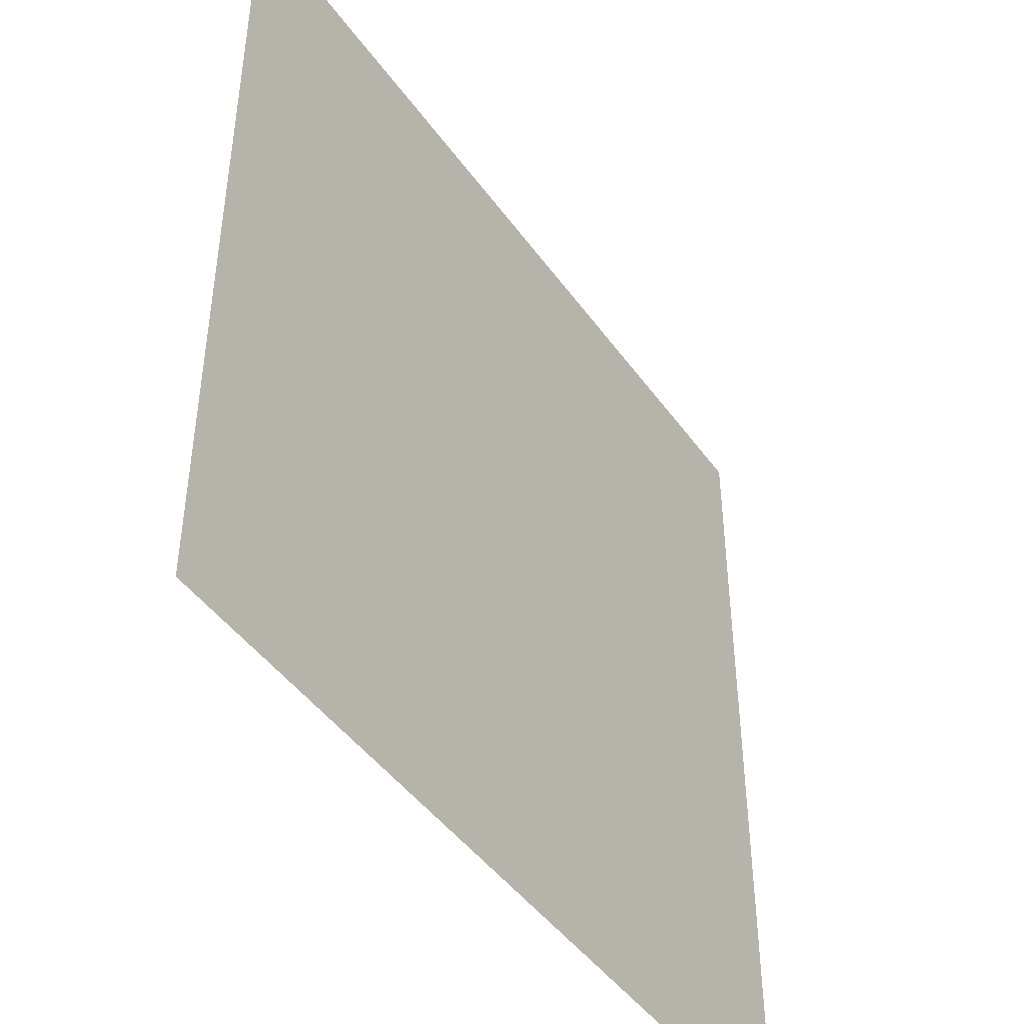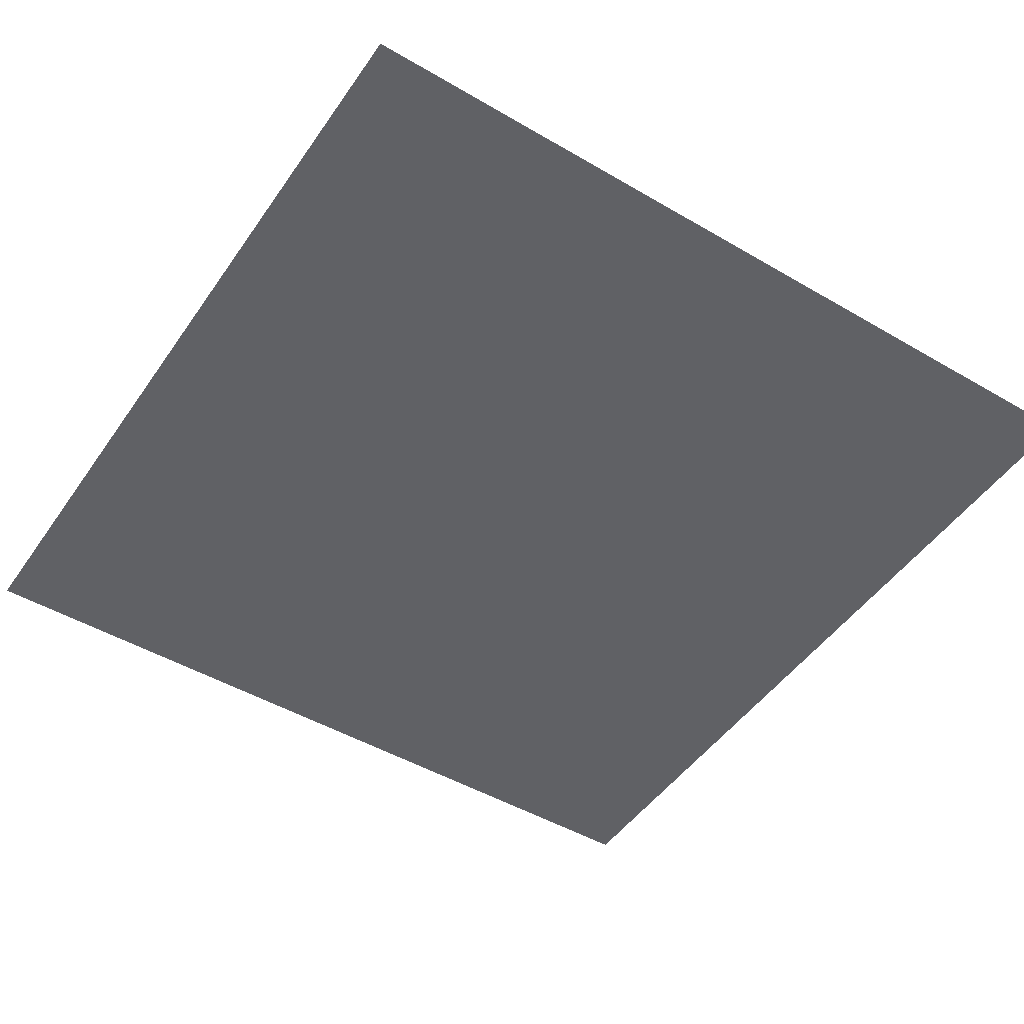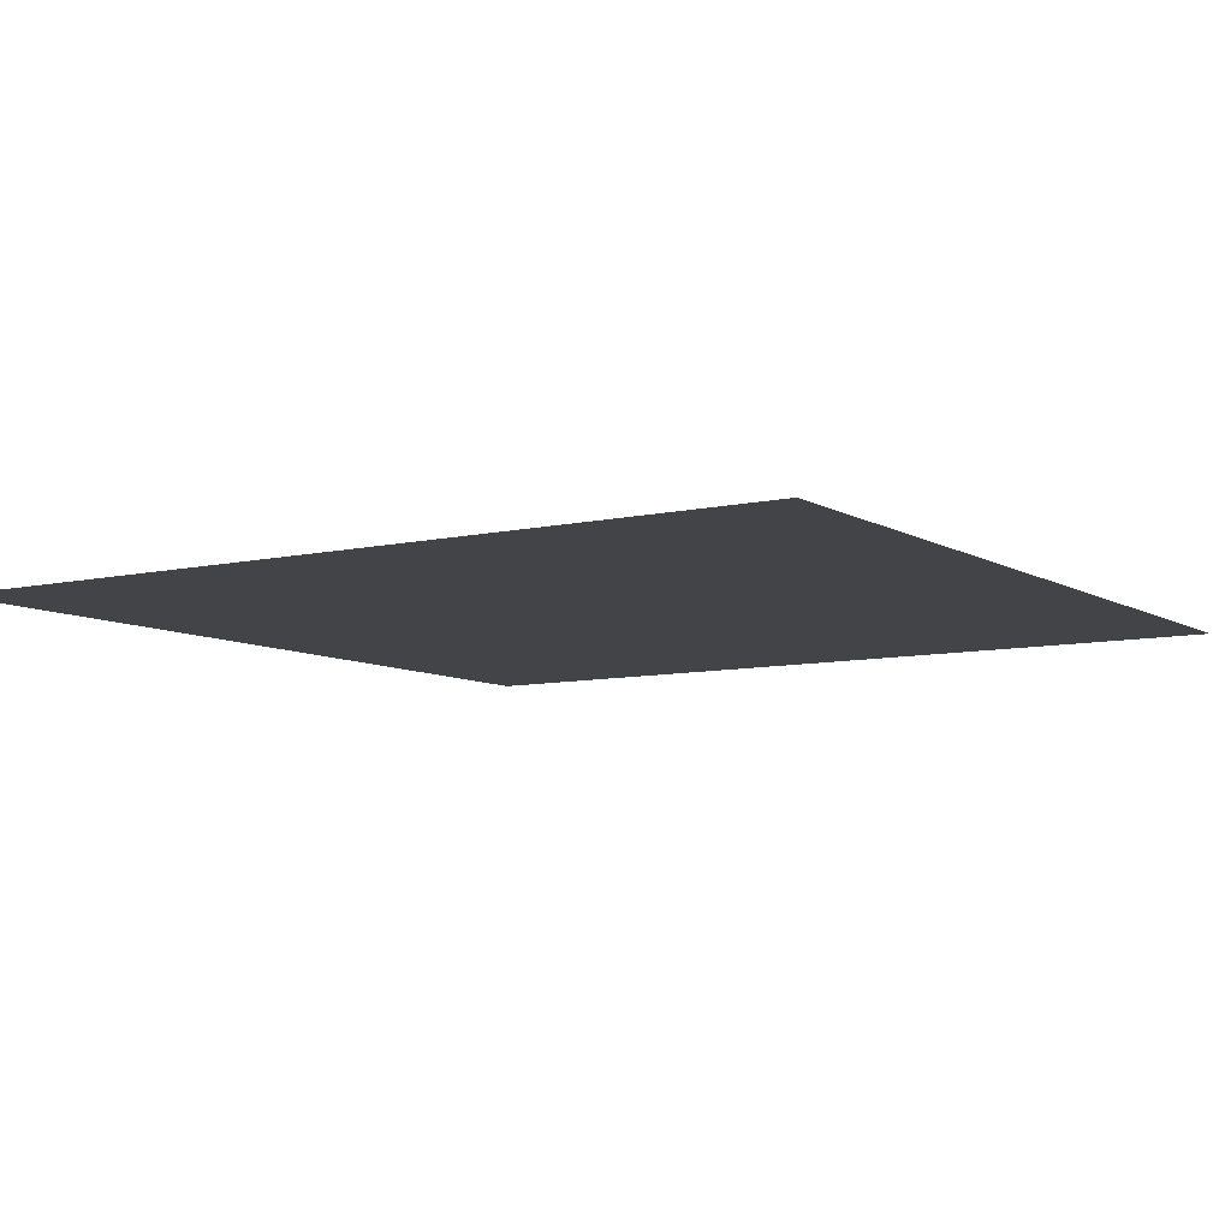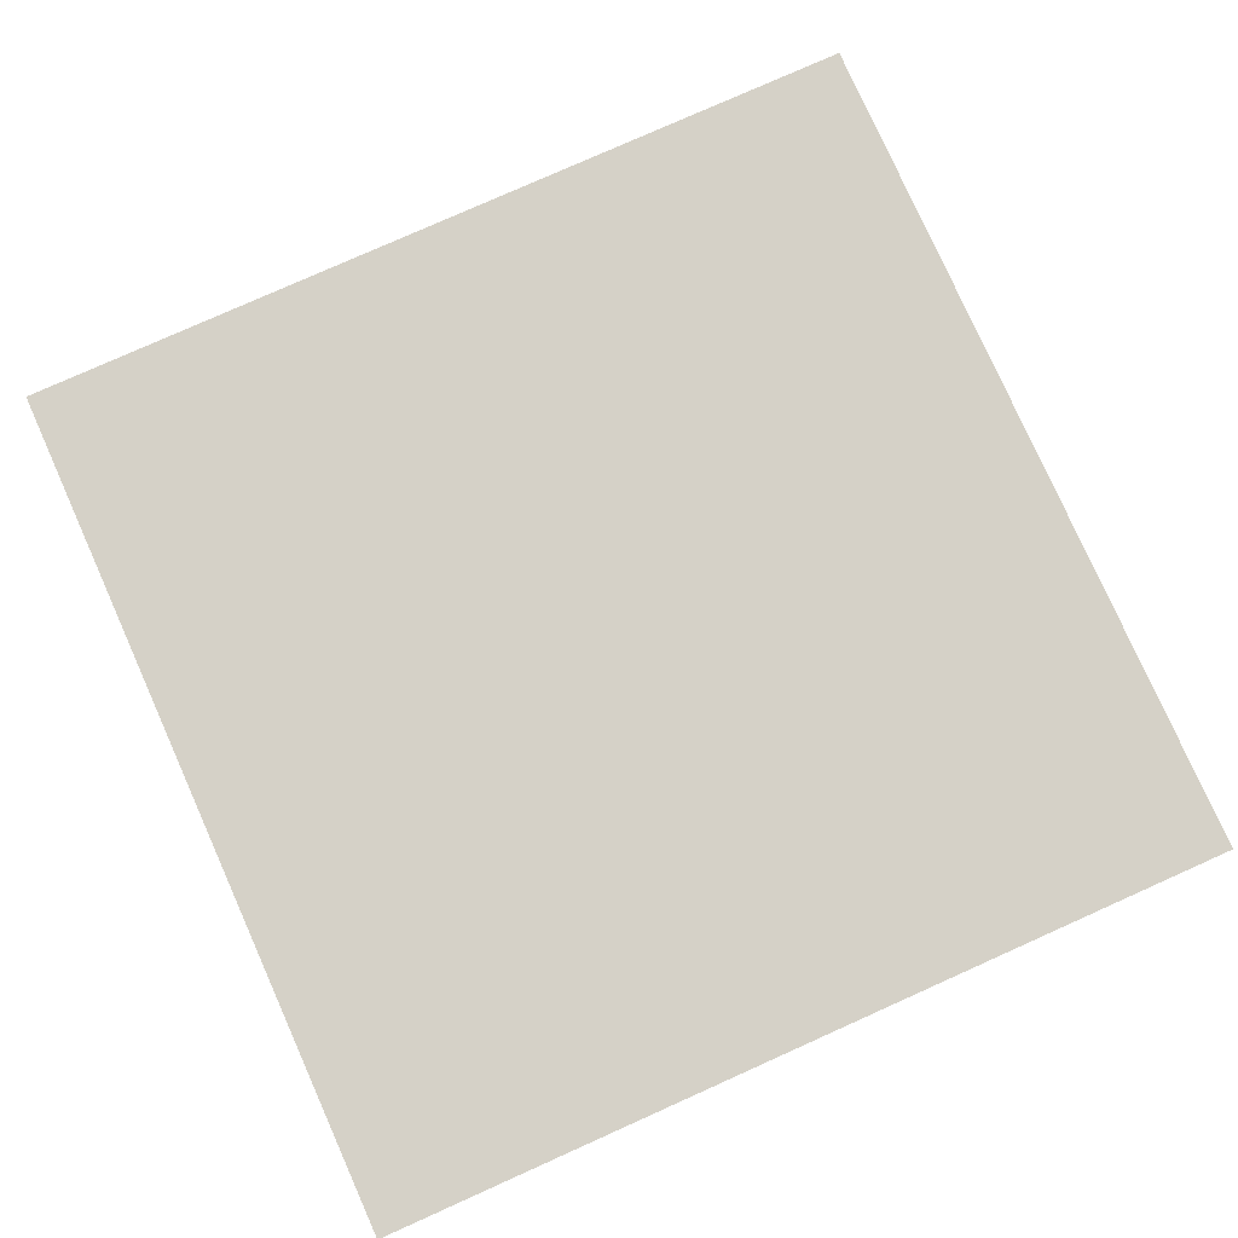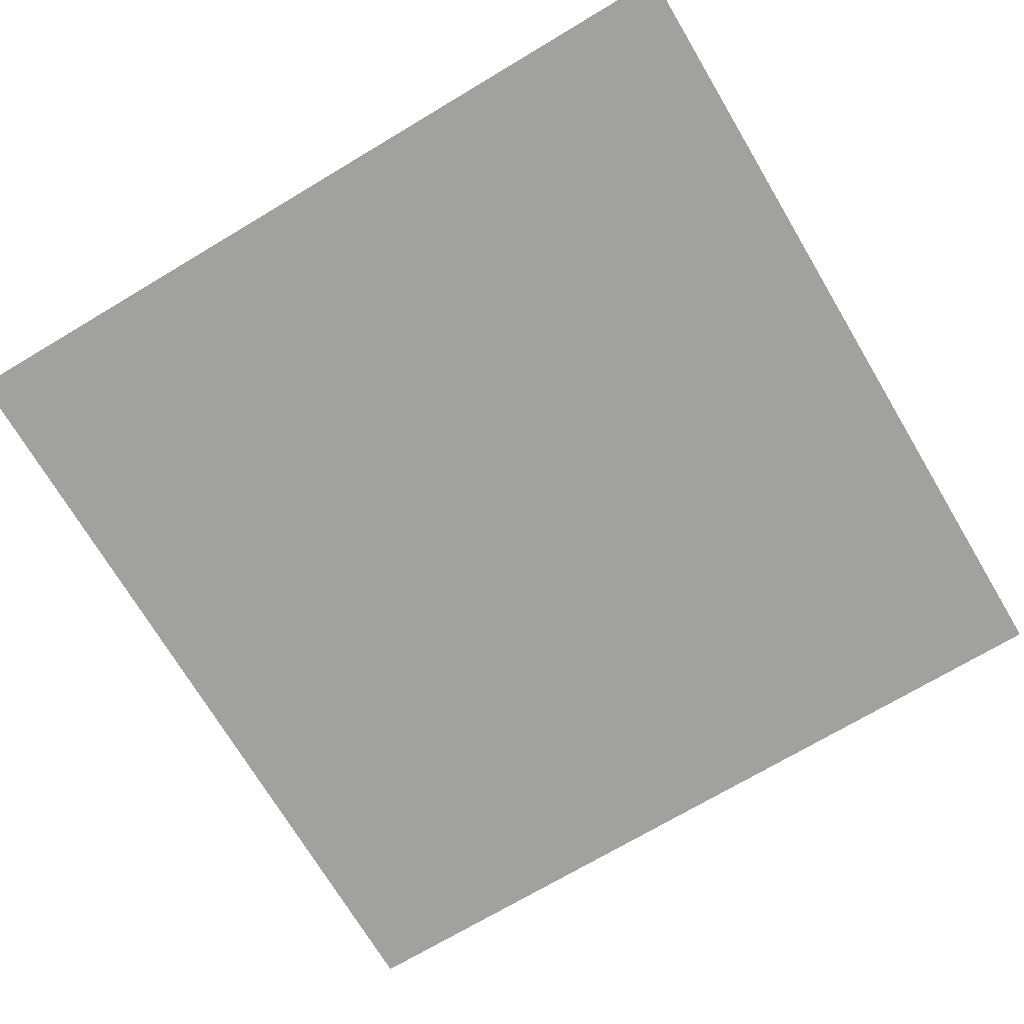
<metadata>
{"format":"obj","ext":"obj","renderer":"f3d","projection":"perspective","resolution":1024,"background":"white","views":[{"elev":-45.5,"azim":-56.6,"up":"+Z"},{"elev":-48.1,"azim":-33.2,"up":"+Y"},{"elev":-8.1,"azim":-57.2,"up":"+Y"},{"elev":79.0,"azim":-24.1,"up":"+Y"},{"elev":-72.0,"azim":30.8,"up":"+Y"}]}
</metadata>
<code>
g AttackHint_Circle_02
v -0.1 -2.22e-17 0.1
v 0.1 -2.22e-17 0.1
v -0.1 2.22e-17 -0.1
v 0.1 2.22e-17 -0.1
g AttackHint_Circle_02_0
f 4 3 1
f 2 4 1

</code>
